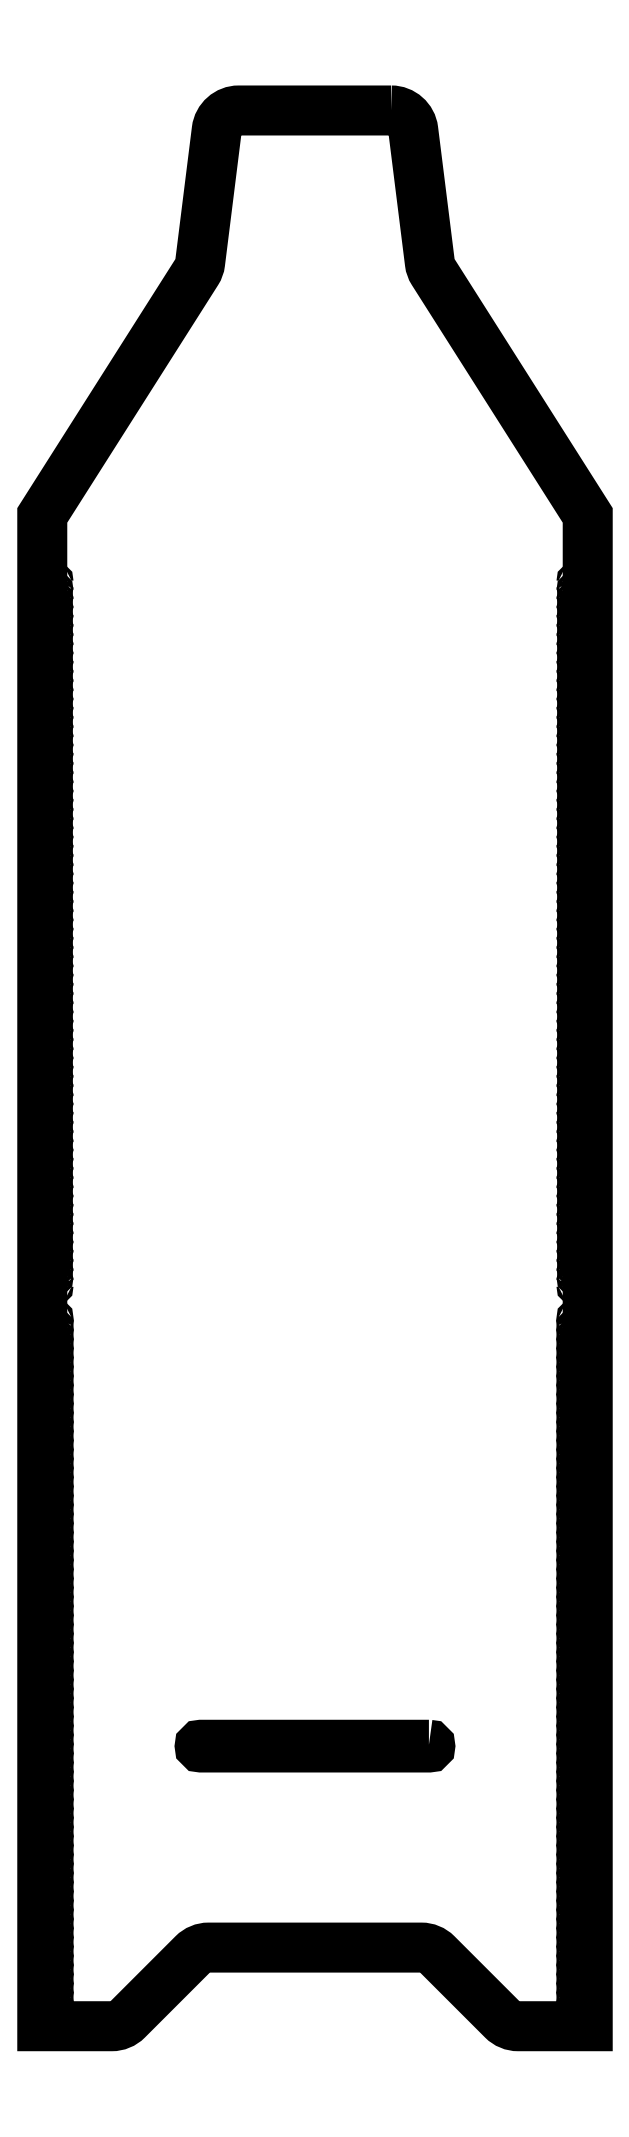
<metadata>
{"format":"dxf","ext":"dxf","renderer":"ezdxf+matplotlib","layout":"modelspace","background":"white","min_lineweight":24,"dpi":150}
</metadata>
<code>
0
SECTION
2
ENTITIES
0
INSERT
8
0
2
*U42
10
0
20
0
30
0
0
INSERT
8
0
2
*U46
10
0
20
3578
30
0
41
-1
50
180
0
INSERT
8
0
2
*U56
10
3496
20
0
30
0
41
-1
0
INSERT
8
0
2
*U57
10
3496
20
3578
30
0
50
180
0
LWPOLYLINE
8
0
90
        4
70
     1
43
0
10
1811
20
1545
10
1685
20
1545
42
1
10
1685
20
1544
10
1811
20
1544
42
1
0
LWPOLYLINE
8
0
90
       20
70
     1
43
0
10
1790
20
2444
10
1706
20
2444
42
0.3782
10
1694
20
2433
10
1685
20
2360
42
-0.1108
10
1683
20
2355
10
1598
20
2221
10
1598
20
1391
10
1636
20
1391
42
0.1989
10
1645
20
1394
10
1681
20
1430
42
-0.1989
10
1689
20
1434
10
1806
20
1434
42
-0.1989
10
1815
20
1430
10
1851
20
1394
42
0.1989
10
1860
20
1391
10
1898
20
1391
10
1898
20
2221
10
1813
20
2355
42
-0.1108
10
1811
20
2360
10
1802
20
2433
42
0.3782
0
ENDSEC
0
EOF

</code>
